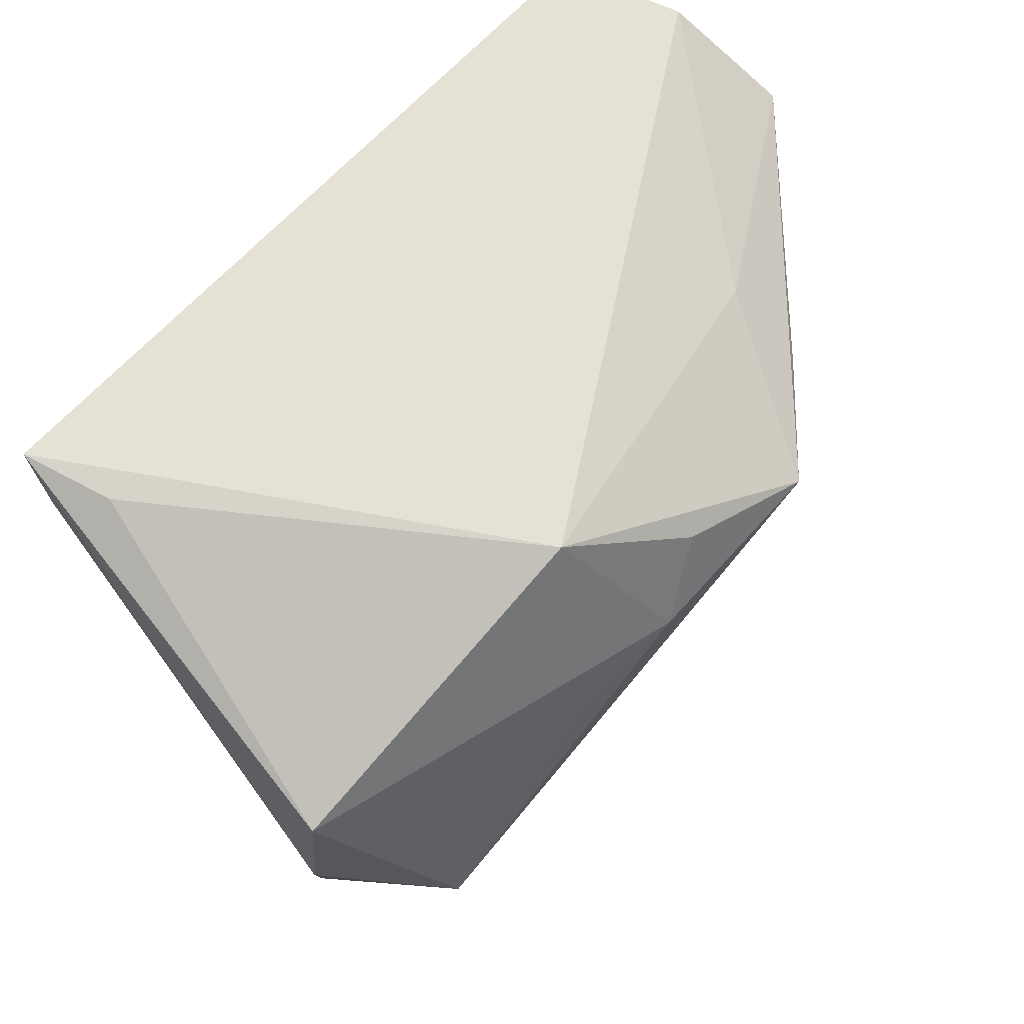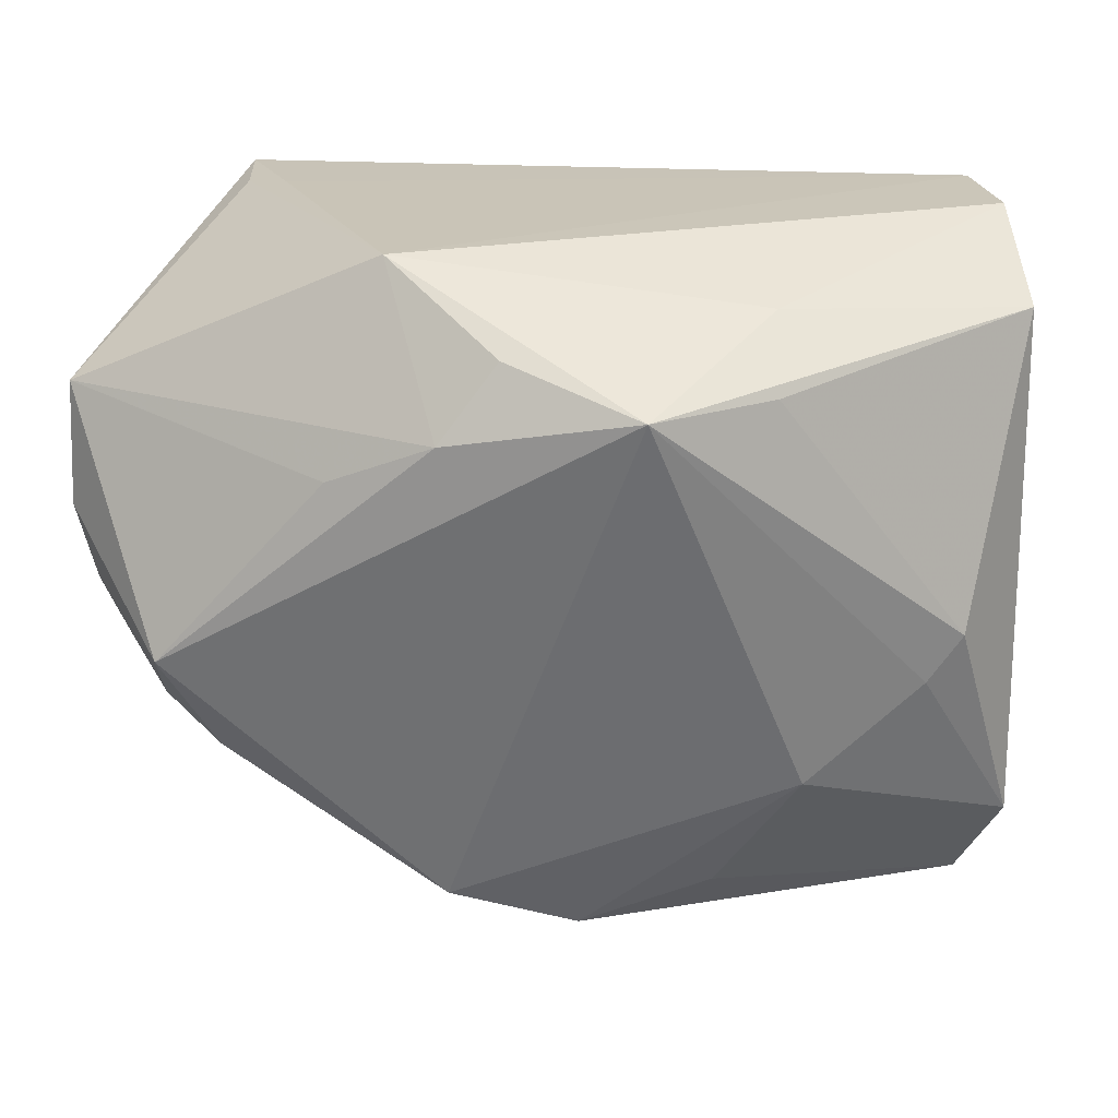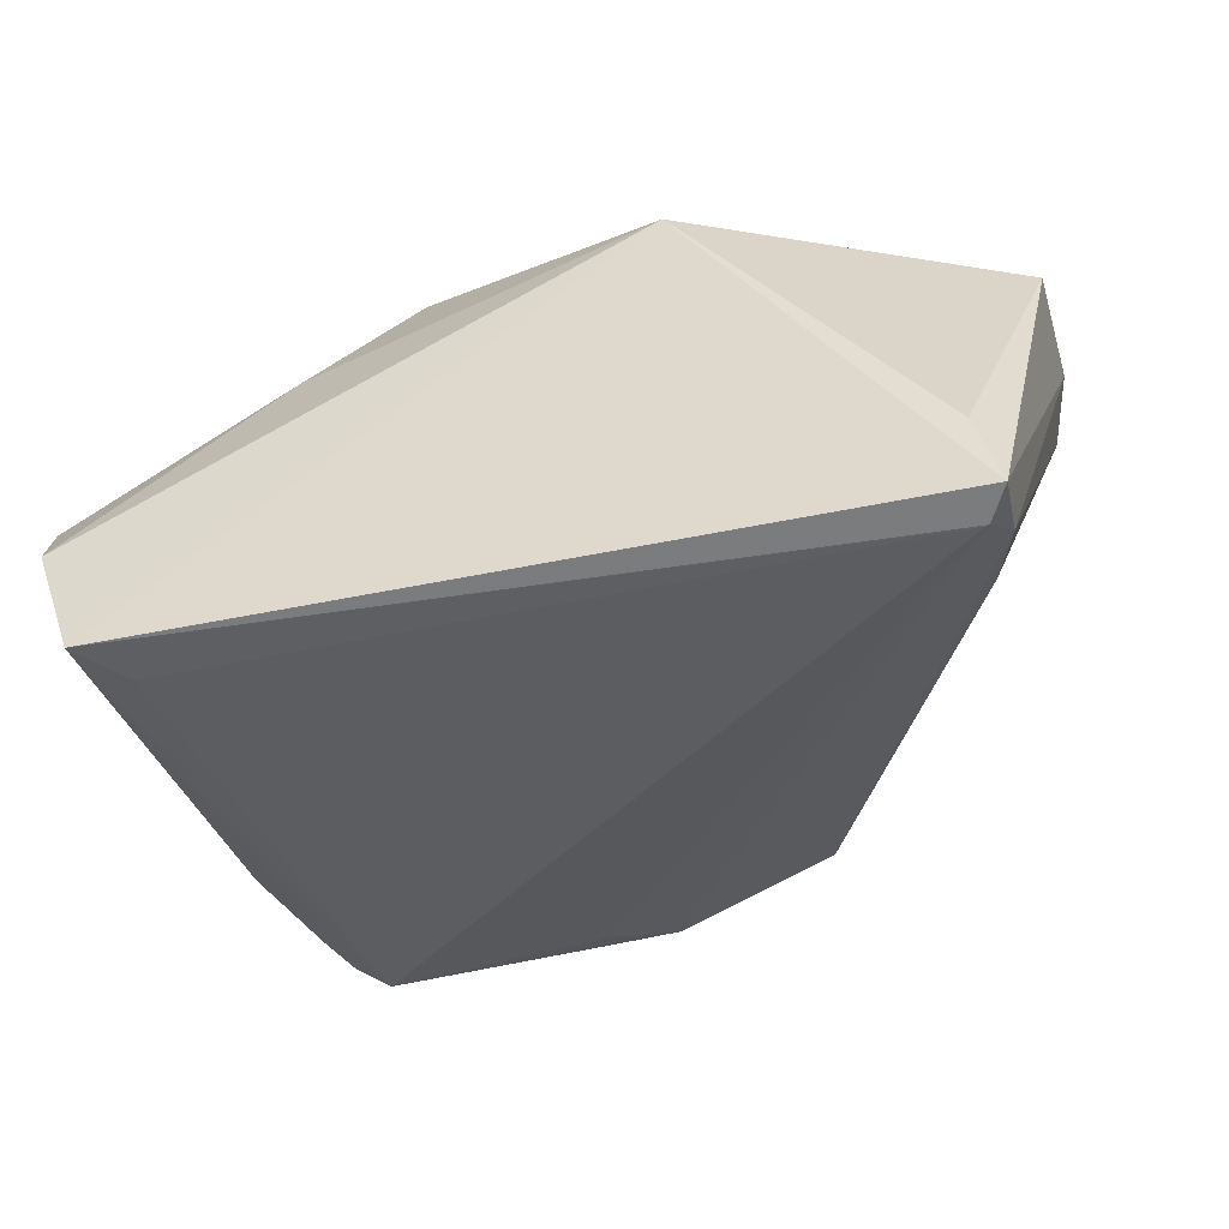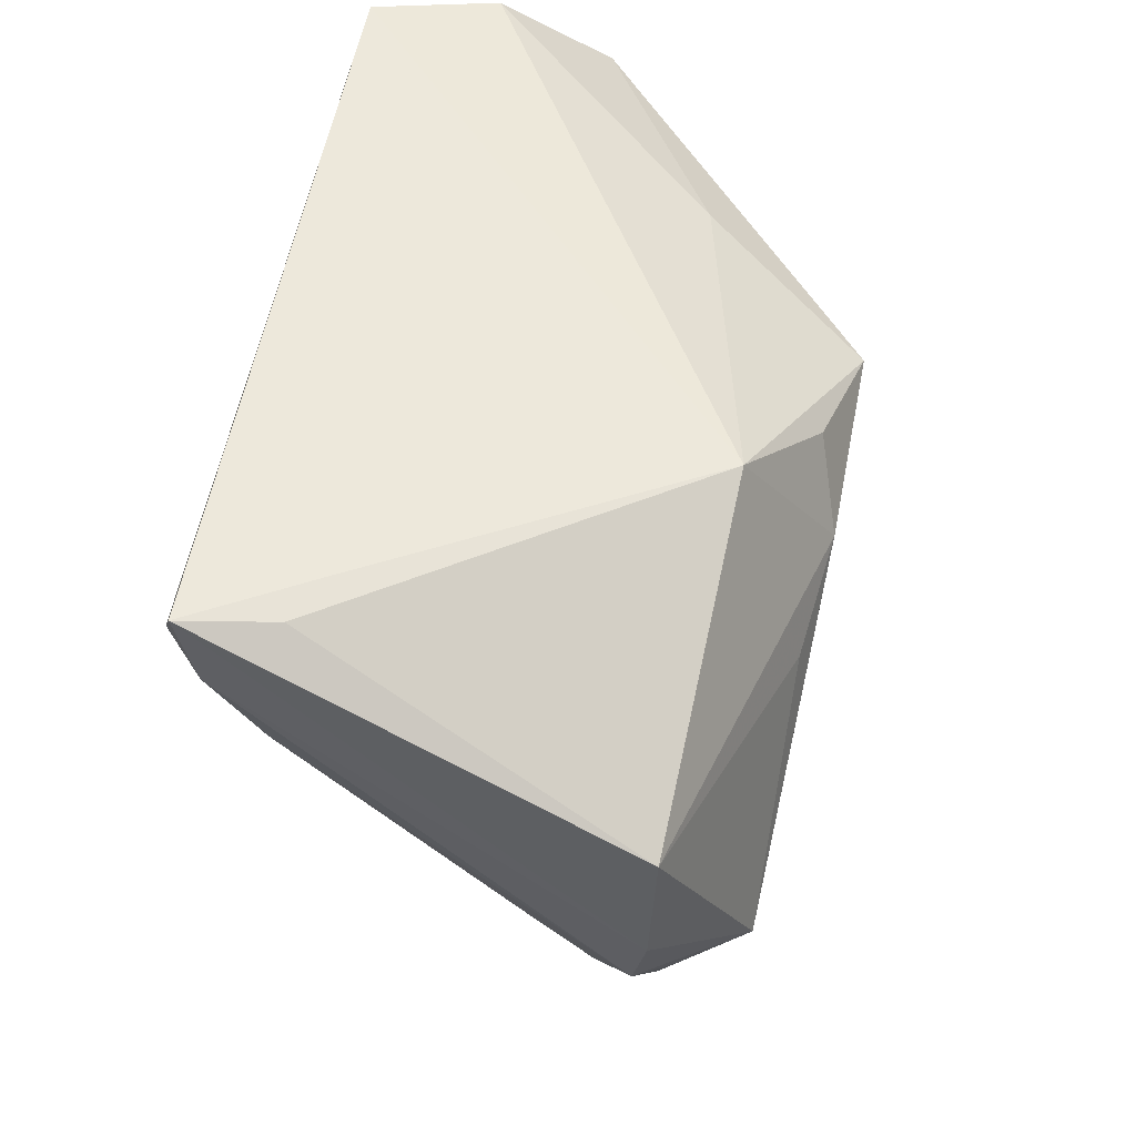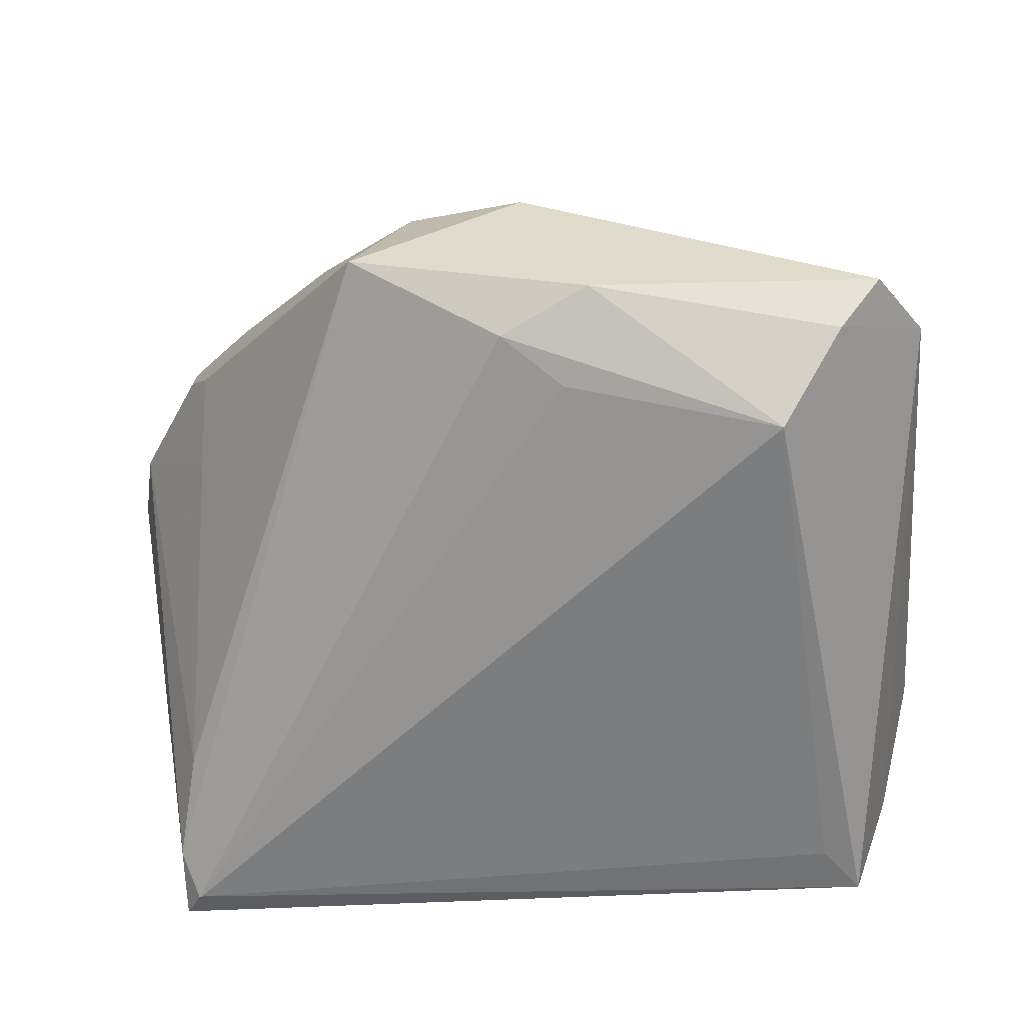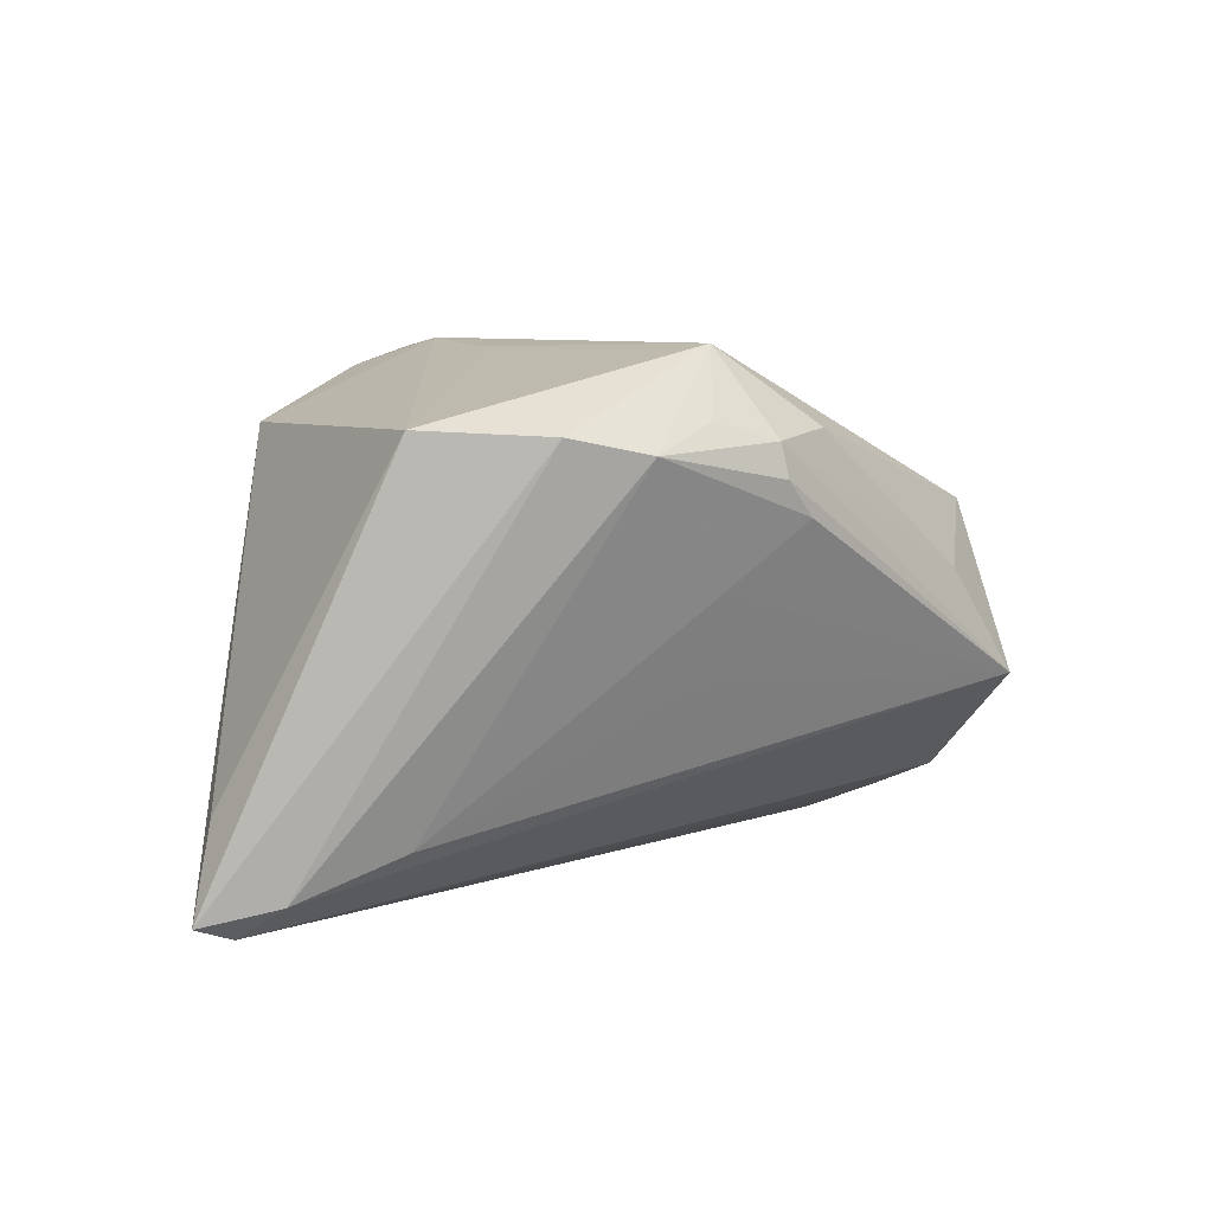
<metadata>
{"format":"obj","ext":"obj","renderer":"f3d","projection":"perspective","resolution":1024,"background":"white","views":[{"elev":62.2,"azim":-48.2,"up":"+Y"},{"elev":14.9,"azim":13.1,"up":"+Y"},{"elev":-40.4,"azim":-166.1,"up":"+Z"},{"elev":50.8,"azim":-80.1,"up":"+Y"},{"elev":-55.6,"azim":3.8,"up":"+Z"},{"elev":1.7,"azim":-94.1,"up":"+Z"}]}
</metadata>
<code>
v 0.01033 -0.04758 -0.01214
v 0.05145 0.0252 -0.0005699
v -0.02043 0.008764 0.03112
v -0.05406 0.00212 0.02039
v -0.04741 0.02783 -0.02368
v -0.001287 0.02247 0.0304
v 0.04602 -0.01027 0.008417
v 0.04184 0.03664 -0.02697
v -0.04377 -0.02032 0.01672
v 0.006823 -0.03745 -0.01779
v -0.05205 -0.006791 0.01872
v -0.04203 -0.01424 0.005816
v 0.05069 -0.03478 -0.004463
v -0.04766 0.03664 -0.0256
v -0.04545 0.03282 -0.02695
v -0.01824 -0.04791 -0.003353
v 0.002571 -0.04797 0.009832
v 0.04705 0.03507 -0.01298
v 0.03205 -0.03346 -0.02314
v -0.04124 -0.02296 0.0131
v -0.03891 0.03544 -0.01231
v 0.03727 0.03038 -0.02697
v -0.02253 -0.04089 0.008014
v 0.04204 -0.01573 0.009391
v -0.03656 -0.02475 0.02212
v -0.04471 0.01601 -0.0189
v -0.04094 -0.01295 0.03006
v -0.0117 -0.04342 0.01548
v -0.04668 -0.01251 0.02222
v -0.007576 0.01358 0.03302
v -0.04486 0.03509 -0.01554
v 0.04478 -0.04417 -0.008492
v 0.02681 0.01832 0.02314
v -0.0384 -0.01147 -0.003343
v 0.018 -0.04209 0.00748
v -0.0002847 -0.04289 -0.01466
v 0.02902 -0.02749 0.01307
v -0.04516 0.03269 -0.02697
v 0.015 0.01719 0.03359
v -0.04366 -0.01951 0.02048
v -0.05342 0.01653 0.02105
v 0.0253 0.02641 0.01466
v 0.03962 -0.04142 -0.01456
v -0.01581 0.03211 0.0234
f 8 19 22
f 8 14 21
f 21 44 8
f 8 44 18
f 18 13 8
f 14 41 31
f 41 44 31
f 31 21 14
f 44 21 31
f 39 44 6
f 43 19 8
f 8 13 43
f 20 11 12
f 42 44 39
f 42 18 44
f 13 18 2
f 2 42 39
f 18 42 2
f 32 43 13
f 13 37 32
f 19 43 1
f 1 32 17
f 43 32 1
f 20 12 16
f 16 1 17
f 4 27 41
f 11 27 4
f 4 41 14
f 14 5 4
f 4 5 11
f 30 44 41
f 30 6 44
f 39 6 30
f 30 27 39
f 39 27 28
f 17 37 28
f 28 37 39
f 28 16 17
f 23 16 28
f 40 16 23
f 13 2 7
f 35 37 17
f 17 32 35
f 35 32 37
f 26 12 11
f 11 5 26
f 5 16 26
f 38 22 19
f 8 22 38
f 41 27 3
f 3 30 41
f 27 30 3
f 9 11 20
f 9 40 11
f 20 16 9
f 16 40 9
f 29 27 11
f 11 40 29
f 29 40 27
f 25 28 27
f 27 40 25
f 23 28 25
f 25 40 23
f 33 2 39
f 39 7 33
f 33 7 2
f 24 37 13
f 13 7 24
f 39 37 24
f 24 7 39
f 34 16 12
f 12 26 34
f 34 26 16
f 15 5 14
f 15 14 8
f 8 38 15
f 36 16 5
f 5 15 36
f 1 16 36
f 19 1 36
f 36 15 38
f 10 38 19
f 19 36 10
f 10 36 38

</code>
